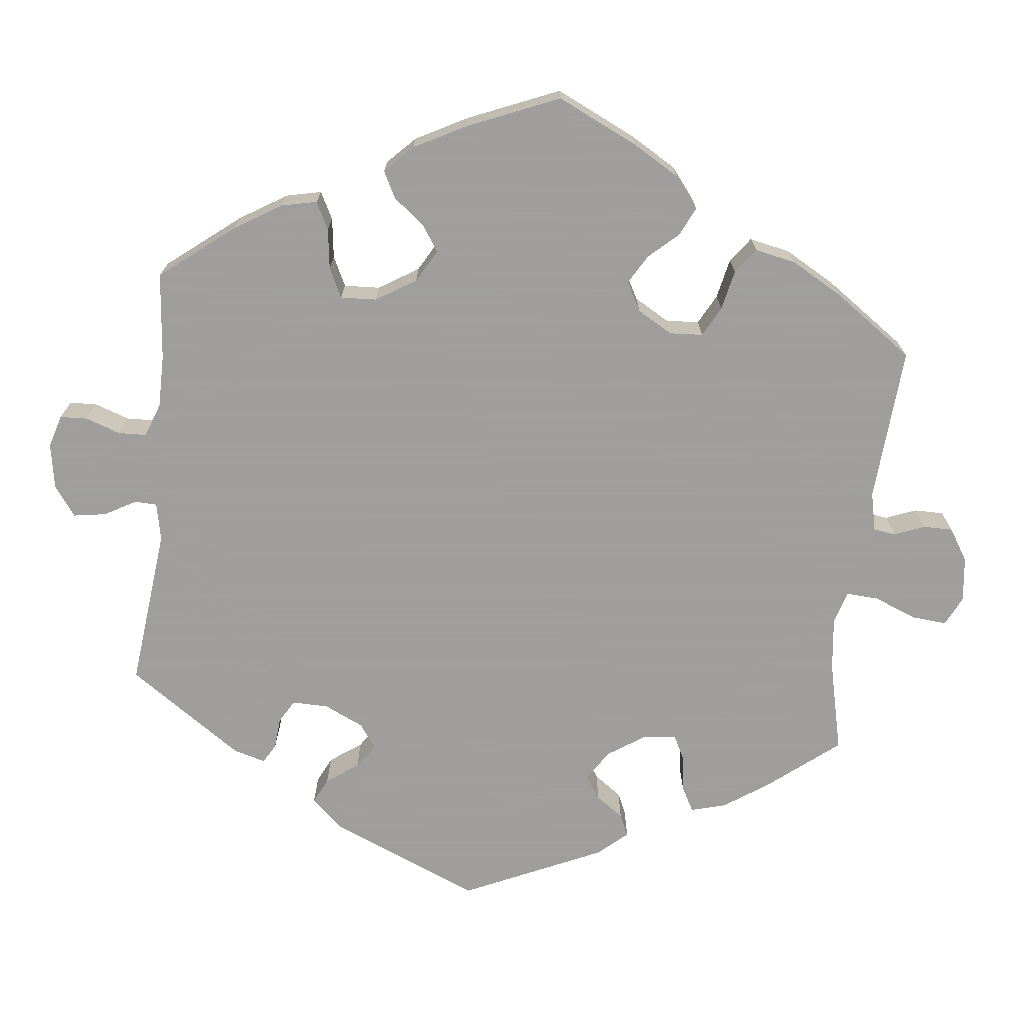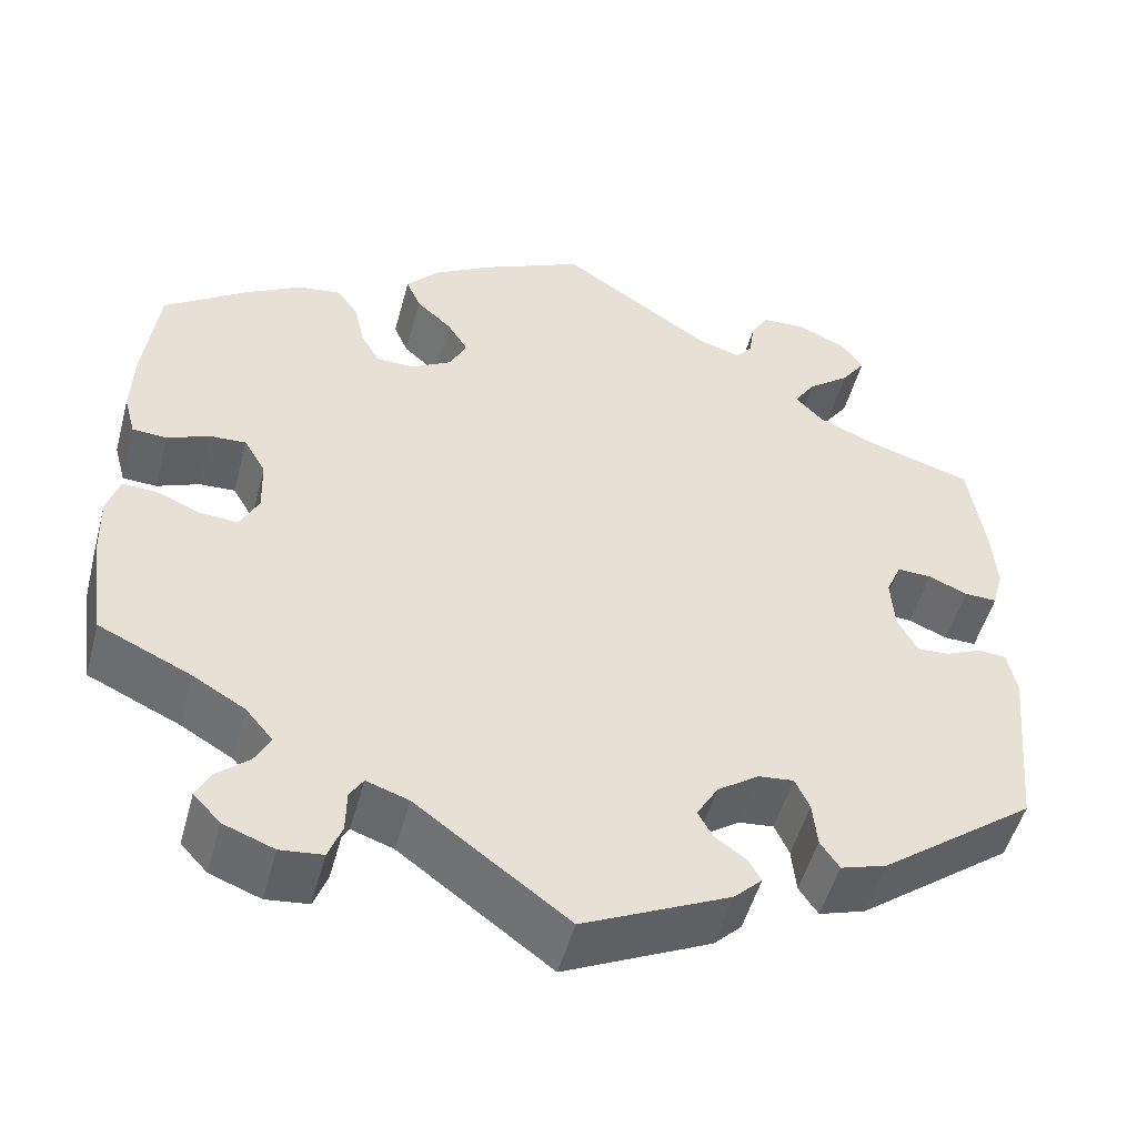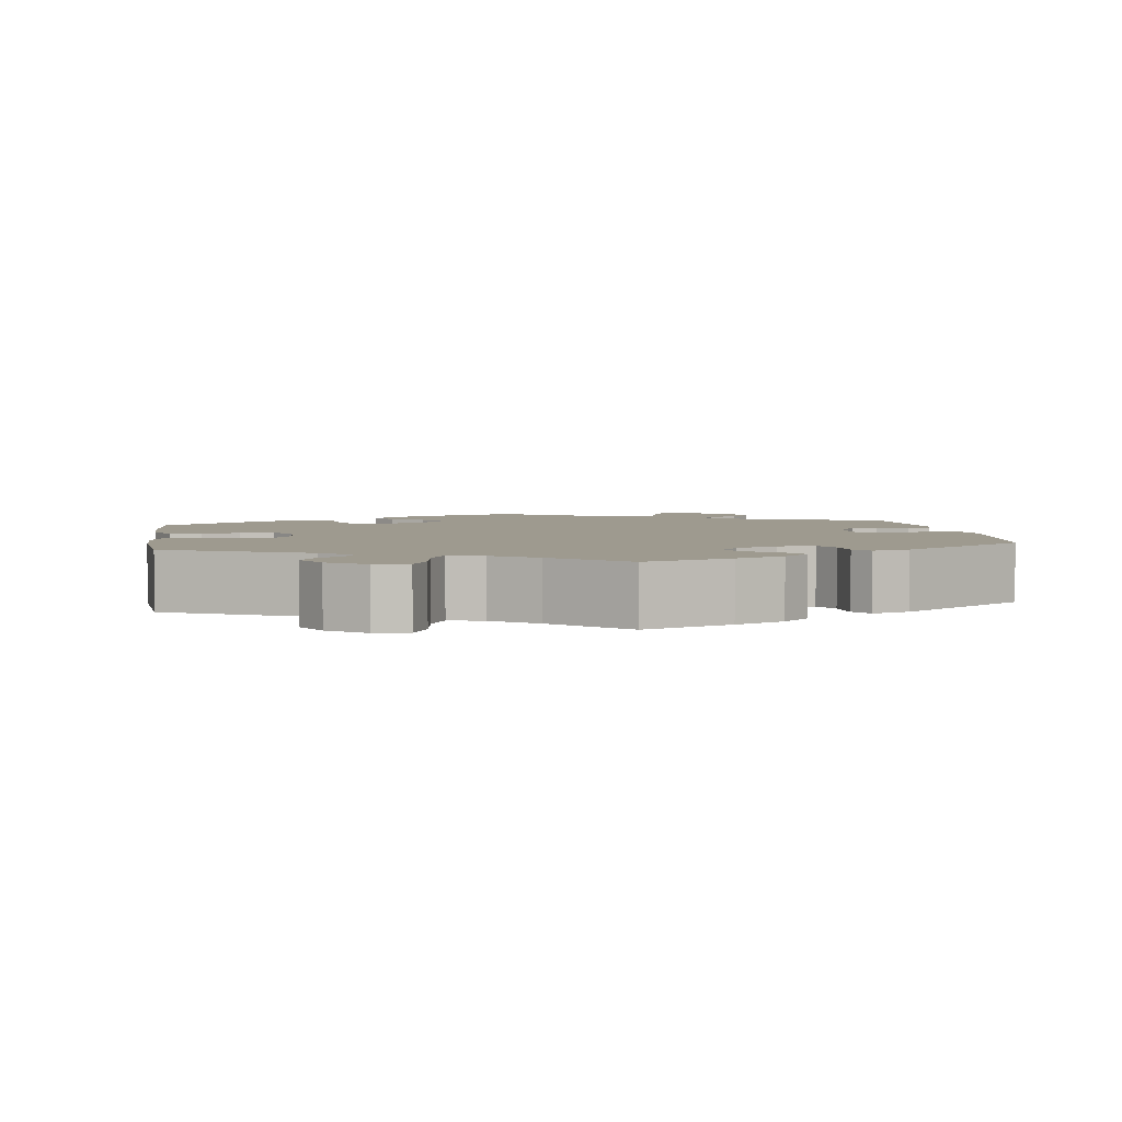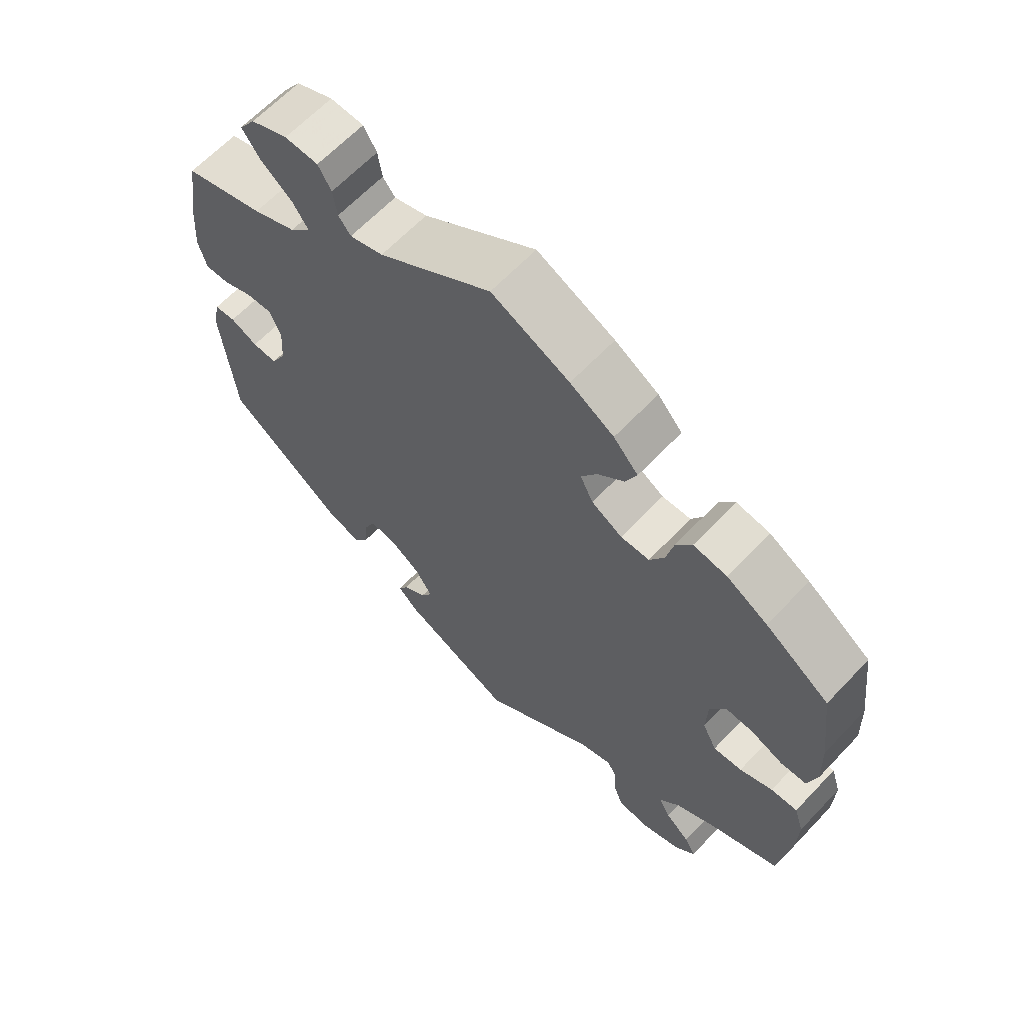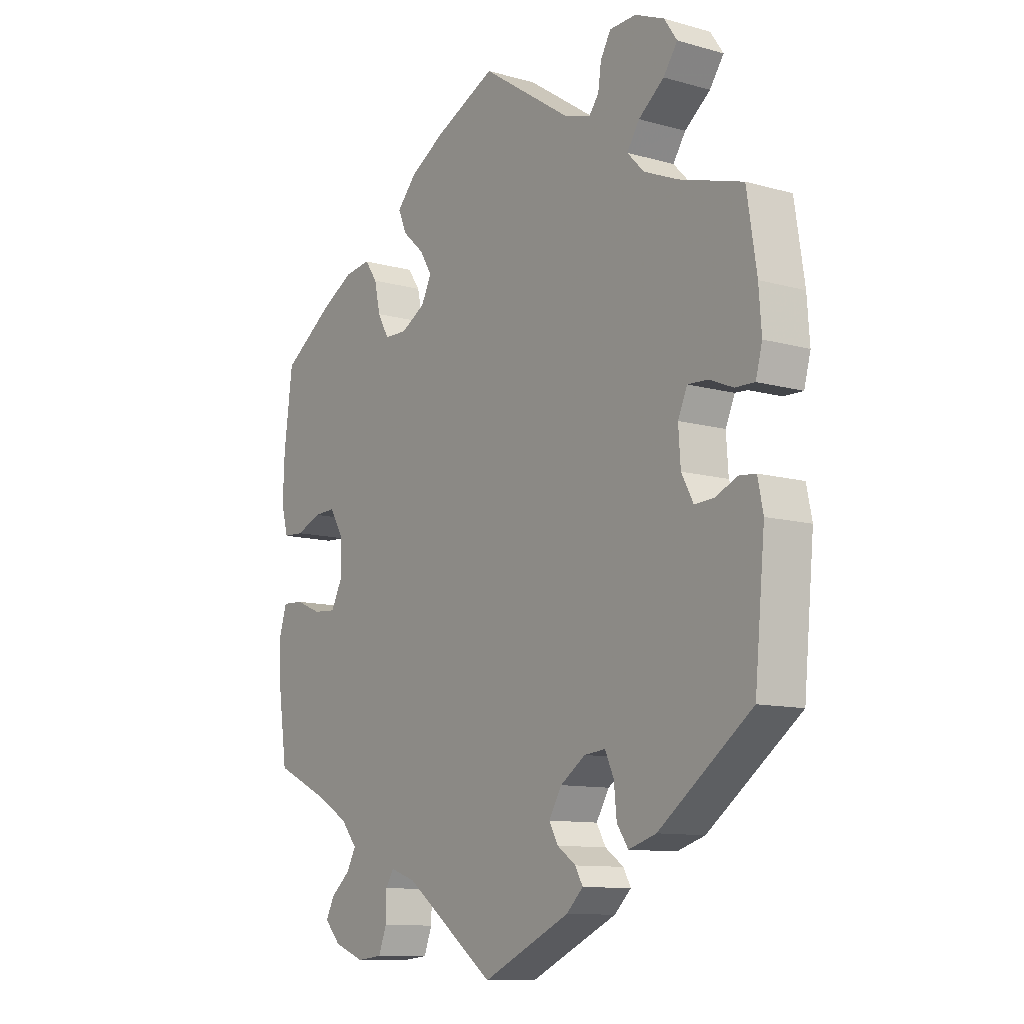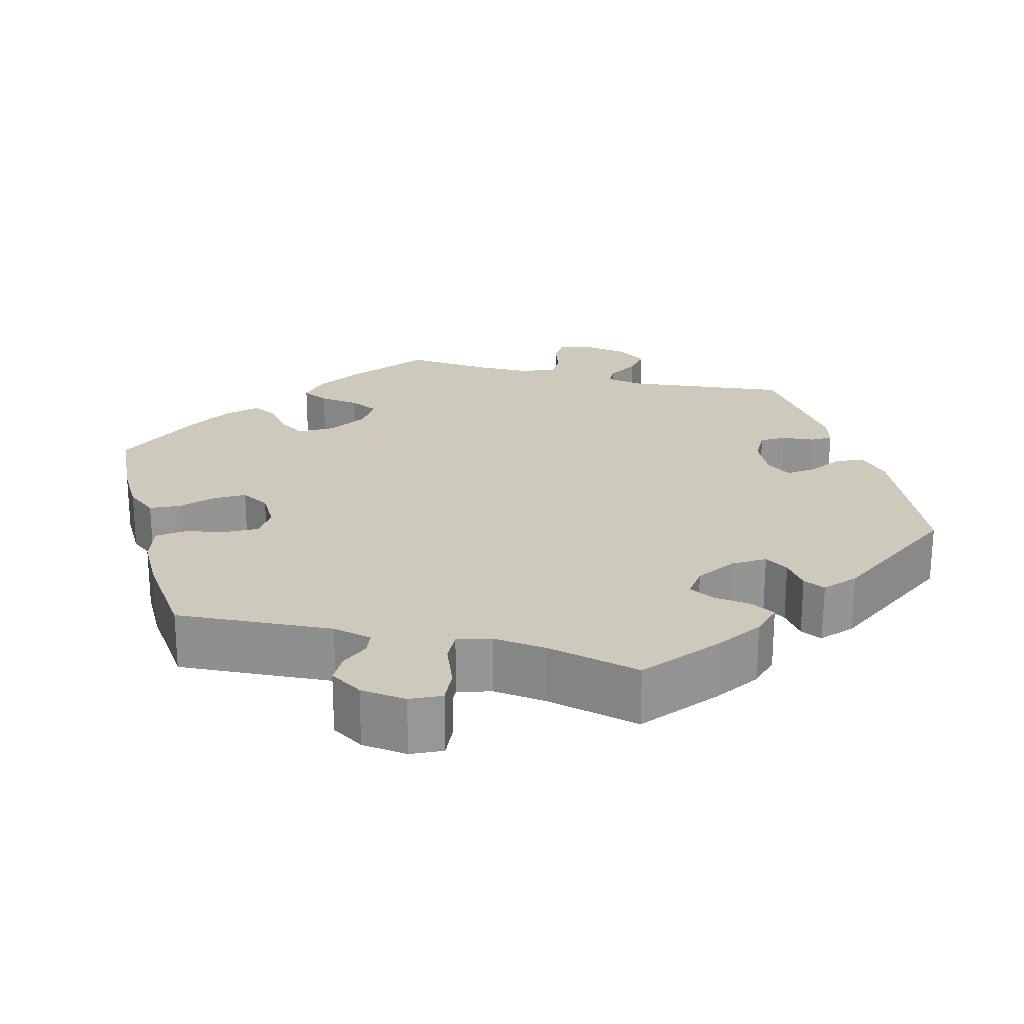
<metadata>
{"format":"obj","ext":"obj","renderer":"f3d","projection":"perspective","resolution":1024,"background":"white","views":[{"elev":-71.1,"azim":-66.3,"up":"+Y"},{"elev":-50.6,"azim":-15.0,"up":"+Z"},{"elev":3.6,"azim":51.8,"up":"+Y"},{"elev":64.1,"azim":-136.6,"up":"+Z"},{"elev":-10.8,"azim":54.9,"up":"+Z"},{"elev":22.6,"azim":44.8,"up":"+Y"}]}
</metadata>
<code>
v 0.166 0.07 0.467
v 0.215 0.07 0.452
v 0.233 0.07 0.475
v 0.239 0.07 0.516
v 0.258 0.07 0.549
v 0.307 0.07 0.551
v 0.361 0.07 0.528
v 0.385 0.07 0.493
v 0.359 0.07 0.456
v 0.312 0.07 0.419
v 0.289 0.07 0.384
v 0.32 0.07 0.352
v 0.383 0.07 0.325
v 0.5 0.07 0.29
v 0.518 0.07 0.173
v 0.523 0.07 0.105
v 0.511 0.07 0.06
v 0.475 0.07 0.061
v 0.432 0.07 0.079
v 0.394 0.07 0.081
v 0.377 0.07 0.042
v 0.381 0.07 -0.017
v 0.403 0.07 -0.058
v 0.439 0.07 -0.056
v 0.479 0.07 -0.038
v 0.51 0.07 -0.041
v 0.52 0.07 -0.09
v 0.501 0.07 -0.289
v 0.33 0.07 -0.417
v 0.279 0.07 -0.433
v 0.258 0.07 -0.402
v 0.253 0.07 -0.352
v 0.237 0.07 -0.317
v 0.198 0.07 -0.321
v 0.152 0.07 -0.353
v 0.128 0.07 -0.393
v 0.145 0.07 -0.423
v 0.179 0.07 -0.447
v 0.193 0.07 -0.472
v 0.162 0.07 -0.502
v 0 0.07 -0.578
v -0.168 0.07 -0.454
v -0.215 0.07 -0.438
v -0.23 0.07 -0.462
v -0.231 0.07 -0.509
v -0.246 0.07 -0.548
v -0.293 0.07 -0.553
v -0.349 0.07 -0.532
v -0.379 0.07 -0.5
v -0.363 0.07 -0.469
v -0.327 0.07 -0.438
v -0.31 0.07 -0.406
v -0.34 0.07 -0.37
v -0.398 0.07 -0.336
v -0.5 0.07 -0.289
v -0.517 0.07 -0.171
v -0.519 0.07 -0.101
v -0.505 0.07 -0.057
v -0.466 0.07 -0.059
v -0.418 0.07 -0.079
v -0.376 0.07 -0.082
v -0.355 0.07 -0.041
v -0.357 0.07 0.019
v -0.381 0.07 0.06
v -0.421 0.07 0.058
v -0.468 0.07 0.039
v -0.506 0.07 0.041
v -0.519 0.07 0.089
v -0.516 0.07 0.164
v -0.5 0.07 0.289
v -0.406 0.07 0.354
v -0.346 0.07 0.388
v -0.297 0.07 0.395
v -0.274 0.07 0.362
v -0.263 0.07 0.312
v -0.242 0.07 0.275
v -0.2 0.07 0.274
v -0.155 0.07 0.3
v -0.136 0.07 0.338
v -0.159 0.07 0.375
v -0.198 0.07 0.41
v -0.214 0.07 0.447
v -0.178 0.07 0.487
v -0.114 0.07 0.525
v 0 0.07 0.578
v 0.166 0 0.467
v 0.215 0 0.452
v 0.233 0 0.475
v 0.239 0 0.516
v 0.258 0 0.549
v 0.307 0 0.551
v 0.361 0 0.528
v 0.385 0 0.493
v 0.359 0 0.456
v 0.312 0 0.419
v 0.289 0 0.384
v 0.32 0 0.352
v 0.383 0 0.325
v 0.5 0 0.29
v 0.518 0 0.173
v 0.523 0 0.105
v 0.511 0 0.06
v 0.475 0 0.061
v 0.432 0 0.079
v 0.394 0 0.081
v 0.377 0 0.042
v 0.381 0 -0.017
v 0.403 0 -0.058
v 0.439 0 -0.056
v 0.479 0 -0.038
v 0.51 0 -0.041
v 0.52 0 -0.09
v 0.501 0 -0.289
v 0.33 0 -0.417
v 0.279 0 -0.433
v 0.258 0 -0.402
v 0.253 0 -0.352
v 0.237 0 -0.317
v 0.198 0 -0.321
v 0.152 0 -0.353
v 0.128 0 -0.393
v 0.145 0 -0.423
v 0.179 0 -0.447
v 0.193 0 -0.472
v 0.162 0 -0.502
v 0 0 -0.578
v -0.168 0 -0.454
v -0.215 0 -0.438
v -0.23 0 -0.462
v -0.231 0 -0.509
v -0.246 0 -0.548
v -0.293 0 -0.553
v -0.349 0 -0.532
v -0.379 0 -0.5
v -0.363 0 -0.469
v -0.327 0 -0.438
v -0.31 0 -0.406
v -0.34 0 -0.37
v -0.398 0 -0.336
v -0.5 0 -0.289
v -0.517 0 -0.171
v -0.519 0 -0.101
v -0.505 0 -0.057
v -0.466 0 -0.059
v -0.418 0 -0.079
v -0.376 0 -0.082
v -0.355 0 -0.041
v -0.357 0 0.019
v -0.381 0 0.06
v -0.421 0 0.058
v -0.468 0 0.039
v -0.506 0 0.041
v -0.519 0 0.089
v -0.516 0 0.164
v -0.5 0 0.289
v -0.406 0 0.354
v -0.346 0 0.388
v -0.297 0 0.395
v -0.274 0 0.362
v -0.263 0 0.312
v -0.242 0 0.275
v -0.2 0 0.274
v -0.155 0 0.3
v -0.136 0 0.338
v -0.159 0 0.375
v -0.198 0 0.41
v -0.214 0 0.447
v -0.178 0 0.487
v -0.114 0 0.525
v 0 0 0.578
f 84 85 1
f 83 84 1 2
f 80 81 82 83
f 79 80 83 2
f 78 79 2
f 77 78 2
f 72 73 74 75
f 72 75 76
f 71 72 76
f 70 71 76
f 69 70 76
f 68 69 76 77
f 65 66 67 68
f 64 65 68 77
f 57 58 59 60
f 57 60 61
f 54 55 56 57
f 53 54 57 61
f 52 53 61 62
f 48 49 50 51
f 48 51 52
f 47 48 52
f 44 45 46 47
f 43 44 47 52
f 39 40 41 42
f 37 38 39 42
f 36 37 42 43
f 35 36 43 52
f 29 30 31 32
f 29 32 33
f 28 29 33
f 27 28 33 34
f 24 25 26 27
f 23 24 27 34
f 16 17 18 19
f 16 19 20
f 13 14 15 16
f 12 13 16 20
f 11 12 20 21
f 7 8 9 10
f 7 10 11
f 6 7 11
f 3 4 5 6
f 2 3 6 11
f 63 64 77 2
f 22 23 34 35
f 35 52 62 63
f 21 22 35 63
f 2 11 21 63
f 86 170 169
f 87 86 169 168
f 168 167 166 165
f 87 168 165 164
f 87 164 163
f 87 163 162
f 160 159 158 157
f 161 160 157
f 161 157 156
f 161 156 155
f 161 155 154
f 162 161 154 153
f 153 152 151 150
f 162 153 150 149
f 145 144 143 142
f 146 145 142
f 142 141 140 139
f 146 142 139 138
f 147 146 138 137
f 136 135 134 133
f 137 136 133
f 137 133 132
f 132 131 130 129
f 137 132 129 128
f 127 126 125 124
f 127 124 123 122
f 128 127 122 121
f 137 128 121 120
f 117 116 115 114
f 118 117 114
f 118 114 113
f 119 118 113 112
f 112 111 110 109
f 119 112 109 108
f 104 103 102 101
f 105 104 101
f 101 100 99 98
f 105 101 98 97
f 106 105 97 96
f 95 94 93 92
f 96 95 92
f 96 92 91
f 91 90 89 88
f 96 91 88 87
f 87 162 149 148
f 120 119 108 107
f 148 147 137 120
f 148 120 107 106
f 148 106 96 87
f 1 86 87 2
f 2 87 88 3
f 3 88 89 4
f 4 89 90 5
f 5 90 91 6
f 6 91 92 7
f 7 92 93 8
f 8 93 94 9
f 9 94 95 10
f 10 95 96 11
f 11 96 97 12
f 12 97 98 13
f 13 98 99 14
f 14 99 100 15
f 15 100 101 16
f 16 101 102 17
f 17 102 103 18
f 18 103 104 19
f 19 104 105 20
f 20 105 106 21
f 21 106 107 22
f 22 107 108 23
f 23 108 109 24
f 24 109 110 25
f 25 110 111 26
f 26 111 112 27
f 27 112 113 28
f 28 113 114 29
f 29 114 115 30
f 30 115 116 31
f 31 116 117 32
f 32 117 118 33
f 33 118 119 34
f 34 119 120 35
f 35 120 121 36
f 36 121 122 37
f 37 122 123 38
f 38 123 124 39
f 39 124 125 40
f 40 125 126 41
f 41 126 127 42
f 42 127 128 43
f 43 128 129 44
f 44 129 130 45
f 45 130 131 46
f 46 131 132 47
f 47 132 133 48
f 48 133 134 49
f 49 134 135 50
f 50 135 136 51
f 51 136 137 52
f 52 137 138 53
f 53 138 139 54
f 54 139 140 55
f 55 140 141 56
f 56 141 142 57
f 57 142 143 58
f 58 143 144 59
f 59 144 145 60
f 60 145 146 61
f 61 146 147 62
f 62 147 148 63
f 63 148 149 64
f 64 149 150 65
f 65 150 151 66
f 66 151 152 67
f 67 152 153 68
f 68 153 154 69
f 69 154 155 70
f 70 155 156 71
f 71 156 157 72
f 72 157 158 73
f 73 158 159 74
f 74 159 160 75
f 75 160 161 76
f 76 161 162 77
f 77 162 163 78
f 78 163 164 79
f 79 164 165 80
f 80 165 166 81
f 81 166 167 82
f 82 167 168 83
f 83 168 169 84
f 84 169 170 85
f 85 170 86 1

</code>
